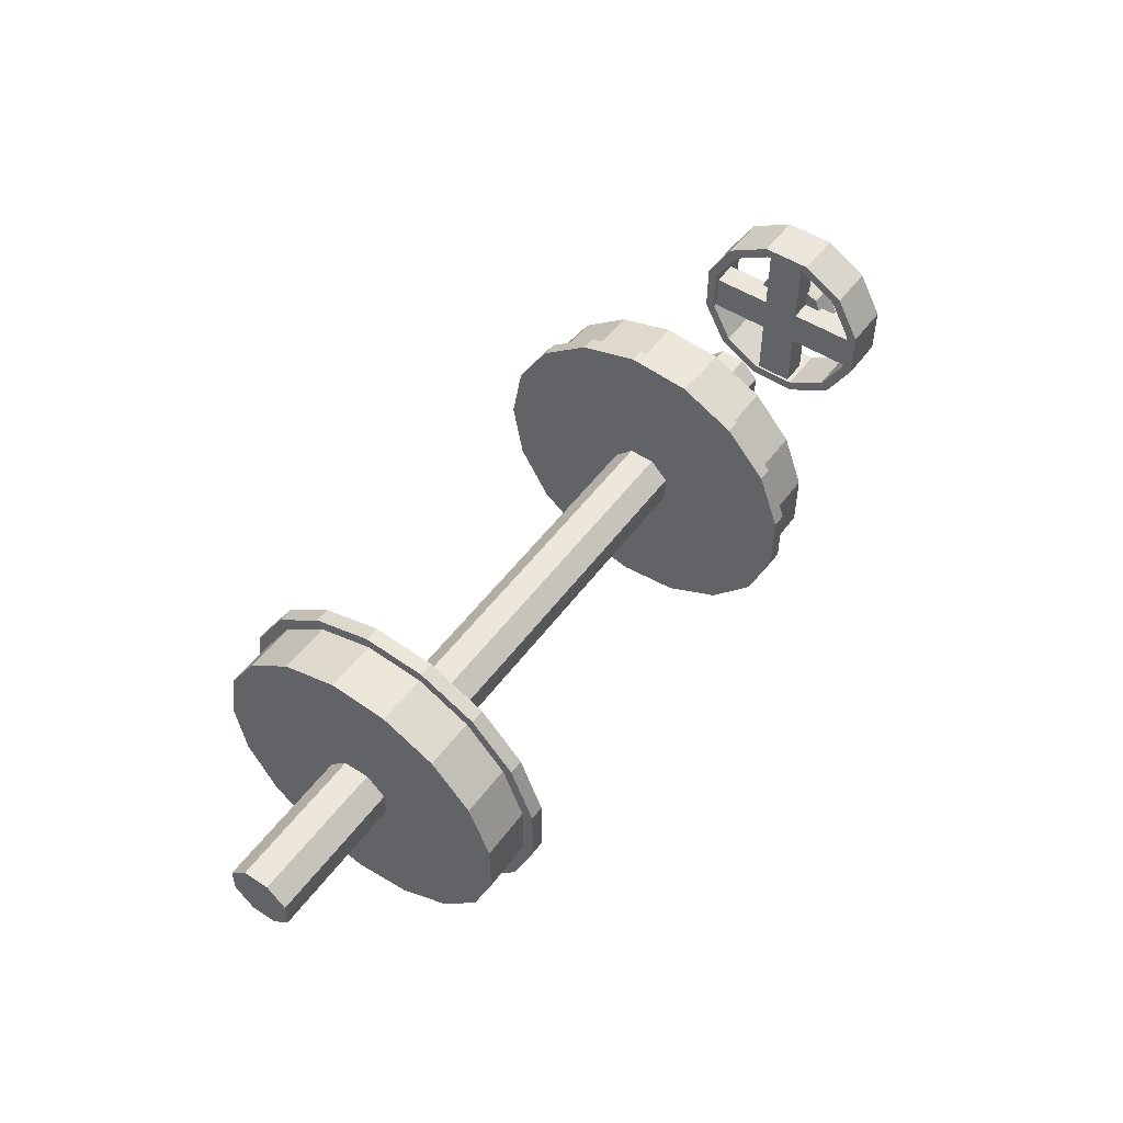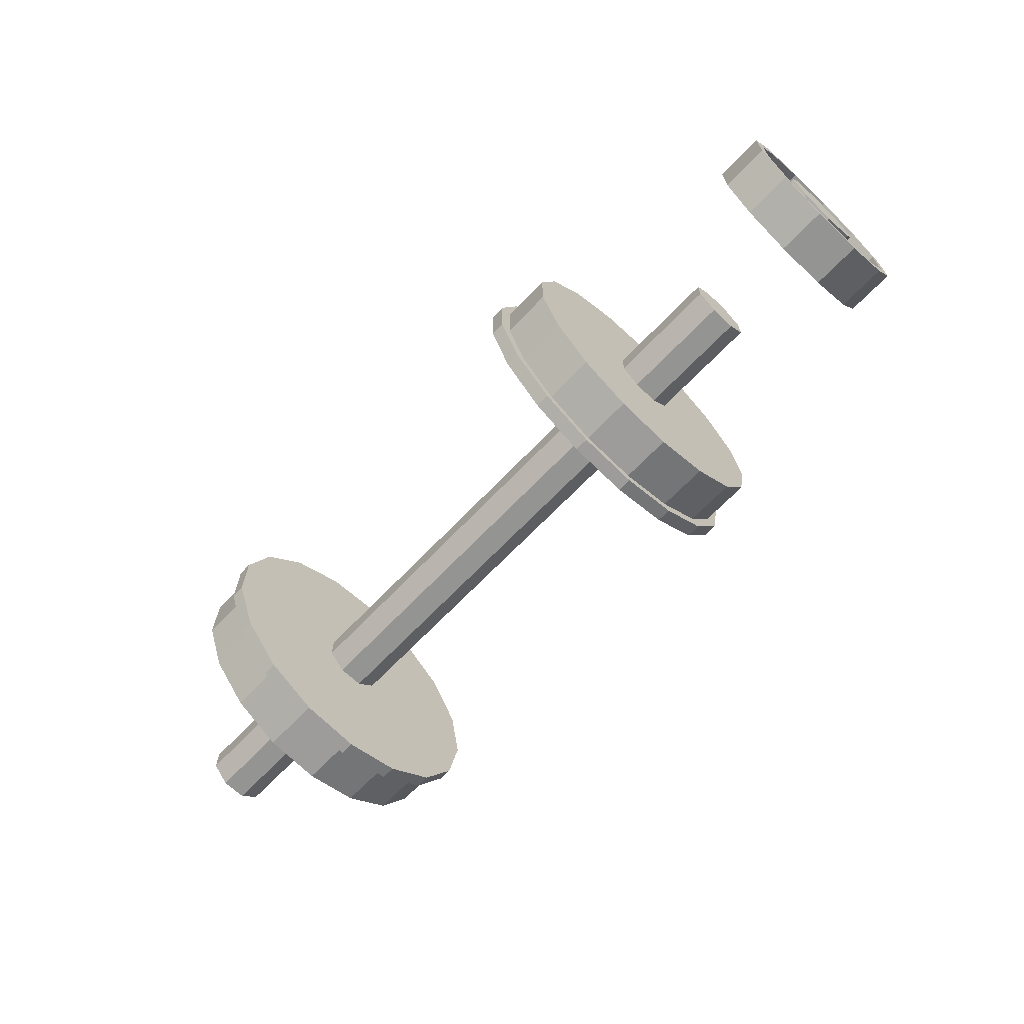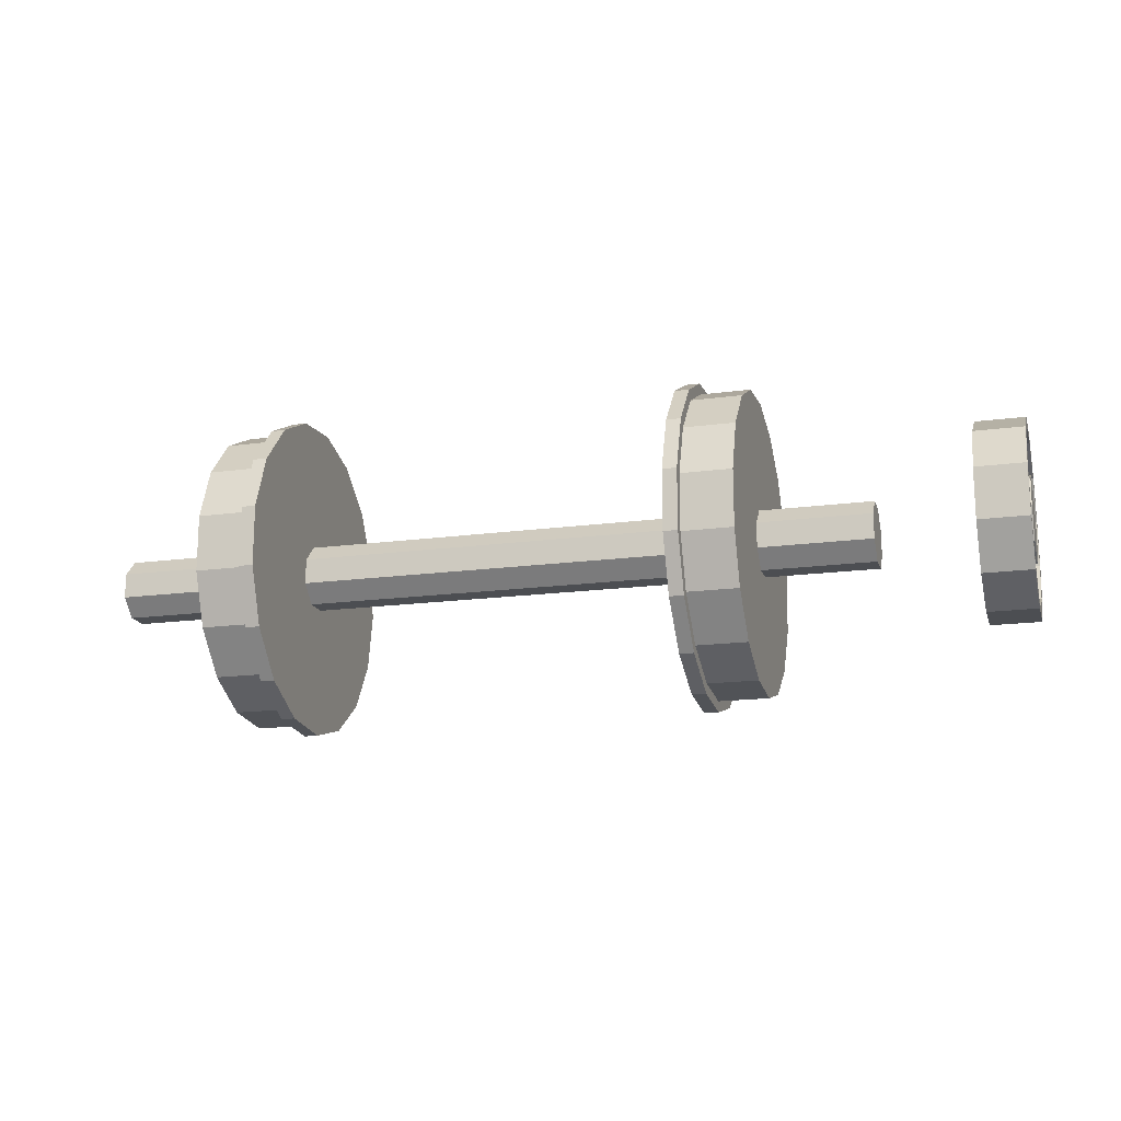
<metadata>
{"format":"obj","ext":"obj","renderer":"f3d","projection":"perspective","resolution":1024,"background":"white","views":[{"elev":51.1,"azim":125.1,"up":"+Y"},{"elev":-67.0,"azim":-133.6,"up":"+Y"},{"elev":-16.6,"azim":-164.5,"up":"+Y"}]}
</metadata>
<code>
o cylinder_selection_selection_selection_selection
v -0.4665 -0.0692 -0.3701
v -0.4665 -0.1983 -0.3199
v -0.4665 -0.3005 -0.2263
v -0.4665 -0.3622 -0.1019
v -0.4665 -0.375 0.03655
v -0.4665 -0.3371 0.1702
v -0.4665 -0.2537 0.2812
v -0.4665 -0.136 0.3543
v -0.4665 -8.922e-16 0.3799
v -0.4665 0.136 0.3543
v -0.4665 0.2537 0.2812
v -0.4665 0.3371 0.1702
v -0.4665 0.375 0.03655
v -0.4665 0.3622 -0.1019
v -0.4665 0.3005 -0.2263
v -0.4665 0.1983 -0.3199
v -0.4665 0.0692 -0.3701
v 0.4665 9.367e-16 0.001652
v 0.4665 -0.0692 -0.3701
v 0.4665 -0.1983 -0.3199
v 0.4665 -0.3005 -0.2263
v 0.4665 -0.3622 -0.1019
v 0.4665 -0.375 0.03655
v 0.4665 -0.3371 0.1702
v 0.4665 -0.2537 0.2812
v 0.4665 -0.136 0.3543
v 0.4665 9.494e-16 0.3799
v 0.4665 0.136 0.3543
v 0.4665 0.2537 0.2812
v 0.4665 0.3371 0.1702
v 0.4665 0.375 0.03655
v 0.4665 0.3622 -0.1019
v 0.4665 0.3005 -0.2263
v 0.4665 0.1983 -0.3199
v 0.4665 0.0692 -0.3701
v 0.4665 -0.0692 -0.3701
v 0.4665 -0.1983 -0.3199
v 0.4665 -0.3005 -0.2263
v 0.4665 -0.3622 -0.1019
v 0.4665 -0.375 0.03655
v 0.4665 -0.3371 0.1702
v 0.4665 -0.2537 0.2812
v 0.4665 -0.136 0.3543
v 0.4665 -1.813e-15 0.3799
v 0.4665 0.136 0.3543
v 0.4665 0.2537 0.2812
v 0.4665 0.3371 0.1702
v 0.4665 0.375 0.03655
v 0.4665 0.3622 -0.1019
v 0.4665 0.3005 -0.2263
v 0.4665 0.1983 -0.3199
v 0.4665 0.0692 -0.3701
v -0.4665 1.858e-15 0.001652
v -0.4665 -0.0692 -0.3701
v -0.4665 -0.1983 -0.3199
v -0.4665 -0.3005 -0.2263
v -0.4665 -0.3622 -0.1019
v -0.4665 -0.375 0.03655
v -0.4665 -0.3371 0.1702
v -0.4665 -0.2537 0.2812
v -0.4665 -0.136 0.3543
v -0.4665 1.871e-15 0.3799
v -0.4665 0.136 0.3543
v -0.4665 0.2537 0.2812
v -0.4665 0.3371 0.1702
v -0.4665 0.375 0.03655
v -0.4665 0.3622 -0.1019
v -0.4665 0.3005 -0.2263
v -0.4665 0.1983 -0.3199
v -0.4665 0.0692 -0.3701
v -0.4828 -0.06459 -0.3453
v -0.6147 -0.06459 -0.3453
v -0.4828 -0.185 -0.2985
v -0.6147 -0.185 -0.2985
v -0.4828 -0.2805 -0.2111
v -0.6147 -0.2805 -0.2111
v -0.4828 -0.3381 -0.09495
v -0.6147 -0.3381 -0.09495
v -0.4828 -0.35 0.03422
v -0.6147 -0.35 0.03422
v -0.4828 -0.3146 0.159
v -0.6147 -0.3146 0.159
v -0.4828 -0.2368 0.2625
v -0.6147 -0.2368 0.2625
v -0.4828 -0.127 0.3308
v -0.6147 -0.127 0.3308
v -0.4828 -8.219e-16 0.3547
v -0.6147 -9.344e-16 0.3547
v -0.4828 0.127 0.3308
v -0.6147 0.127 0.3308
v -0.4828 0.2368 0.2625
v -0.6147 0.2368 0.2625
v -0.4828 0.3146 0.159
v -0.6147 0.3146 0.159
v -0.4828 0.35 0.03422
v -0.6147 0.35 0.03422
v -0.4828 0.3381 -0.09495
v -0.6147 0.3381 -0.09495
v -0.4828 0.2805 -0.2111
v -0.6147 0.2805 -0.2111
v -0.4828 0.185 -0.2985
v -0.6147 0.185 -0.2985
v -0.4828 0.06459 -0.3453
v -0.6147 0.06459 -0.3453
v 0.4828 -0.06459 -0.3453
v 0.6147 -0.06459 -0.3453
v 0.4828 -0.185 -0.2985
v 0.6147 -0.185 -0.2985
v 0.4828 -0.2805 -0.2111
v 0.6147 -0.2805 -0.2111
v 0.4828 -0.3381 -0.09495
v 0.6147 -0.3381 -0.09495
v 0.4828 -0.35 0.03422
v 0.6147 -0.35 0.03422
v 0.4828 -0.3146 0.159
v 0.6147 -0.3146 0.159
v 0.4828 -0.2368 0.2625
v 0.6147 -0.2368 0.2625
v 0.4828 -0.127 0.3308
v 0.6147 -0.127 0.3308
v 0.4828 -1.783e-15 0.3547
v 0.6147 -2.145e-15 0.3547
v 0.4828 0.127 0.3308
v 0.6147 0.127 0.3308
v 0.4828 0.2368 0.2625
v 0.6147 0.2368 0.2625
v 0.4828 0.3146 0.159
v 0.6147 0.3146 0.159
v 0.4828 0.35 0.03422
v 0.6147 0.35 0.03422
v 0.4828 0.3381 -0.09495
v 0.6147 0.3381 -0.09495
v 0.4828 0.2805 -0.2111
v 0.6147 0.2805 -0.2111
v 0.4828 0.185 -0.2985
v 0.6147 0.185 -0.2985
v 0.4828 0.06459 -0.3453
v 0.6147 0.06459 -0.3453
v 0.9375 1.436e-15 0.001652
v 0.9375 -0.02913 -0.06899
v 0.9375 -0.07034 -0.02761
v 0.9375 -0.07034 0.03091
v 0.9375 -0.02913 0.07229
v 0.9375 0.02913 0.07229
v 0.9375 0.07034 0.03091
v 0.9375 0.07034 -0.02761
v 0.9375 0.02913 -0.06899
v -0.875 3.279e-15 0.001652
v -0.875 -0.02913 -0.06899
v -0.875 -0.07034 -0.02761
v -0.875 -0.07034 0.03091
v -0.875 -0.02913 0.07229
v -0.875 0.02913 0.07229
v -0.875 0.07034 0.03091
v -0.875 0.07034 -0.02761
v -0.875 0.02913 -0.06899
v -0.6147 -9.658e-16 0.001652
v -0.6147 -0.06459 -0.3453
v -0.6147 -0.185 -0.2985
v -0.6147 -0.2805 -0.2111
v -0.6147 -0.3381 -0.09495
v -0.6147 -0.35 0.03422
v -0.6147 -0.3146 0.159
v -0.6147 -0.2368 0.2625
v -0.6147 -0.127 0.3308
v -0.6147 -9.344e-16 0.3547
v -0.6147 0.127 0.3308
v -0.6147 0.2368 0.2625
v -0.6147 0.3146 0.159
v -0.6147 0.35 0.03422
v -0.6147 0.3381 -0.09495
v -0.6147 0.2805 -0.2111
v -0.6147 0.185 -0.2985
v -0.6147 0.06459 -0.3453
v 0.6147 -2.185e-15 0.001652
v 0.6147 -0.06459 -0.3453
v 0.6147 -0.185 -0.2985
v 0.6147 -0.2805 -0.2111
v 0.6147 -0.3381 -0.09495
v 0.6147 -0.35 0.03422
v 0.6147 -0.3146 0.159
v 0.6147 -0.2368 0.2625
v 0.6147 -0.127 0.3308
v 0.6147 -2.145e-15 0.3547
v 0.6147 0.127 0.3308
v 0.6147 0.2368 0.2625
v 0.6147 0.3146 0.159
v 0.6147 0.35 0.03422
v 0.6147 0.3381 -0.09495
v 0.6147 0.2805 -0.2111
v 0.6147 0.185 -0.2985
v 0.6147 0.06459 -0.3453
v 0.9375 -0.02913 -0.06899
v 0.9375 -0.07034 -0.02761
v 0.9375 -0.07034 0.03091
v 0.9375 -0.02913 0.07229
v 0.9375 0.02913 0.07229
v 0.9375 0.07034 0.03091
v 0.9375 0.07034 -0.02761
v 0.9375 0.02913 -0.06899
v 0.4828 -1.796e-15 0.001652
v 0.4828 -0.06459 -0.3453
v 0.4828 -0.185 -0.2985
v 0.4828 -0.2805 -0.2111
v 0.4828 -0.3381 -0.09495
v 0.4828 -0.35 0.03422
v 0.4828 -0.3146 0.159
v 0.4828 -0.2368 0.2625
v 0.4828 -0.127 0.3308
v 0.4828 -1.783e-15 0.3547
v 0.4828 0.127 0.3308
v 0.4828 0.2368 0.2625
v 0.4828 0.3146 0.159
v 0.4828 0.35 0.03422
v 0.4828 0.3381 -0.09495
v 0.4828 0.2805 -0.2111
v 0.4828 0.185 -0.2985
v 0.4828 0.06459 -0.3453
v 0.4991 -1.952e-15 0.001652
v 0.4665 -0.0692 -0.3701
v 0.4991 -0.0692 -0.3701
v 0.4665 -0.1983 -0.3199
v 0.4991 -0.1983 -0.3199
v 0.4665 -0.3005 -0.2263
v 0.4991 -0.3005 -0.2263
v 0.4665 -0.3622 -0.1019
v 0.4991 -0.3622 -0.1019
v 0.4665 -0.375 0.03655
v 0.4991 -0.375 0.03655
v 0.4665 -0.3371 0.1702
v 0.4991 -0.3371 0.1702
v 0.4665 -0.2537 0.2812
v 0.4991 -0.2537 0.2812
v 0.4665 -0.136 0.3543
v 0.4991 -0.136 0.3543
v 0.4665 -1.813e-15 0.3799
v 0.4991 -1.898e-15 0.3799
v 0.4665 0.136 0.3543
v 0.4991 0.136 0.3543
v 0.4665 0.2537 0.2812
v 0.4991 0.2537 0.2812
v 0.4665 0.3371 0.1702
v 0.4991 0.3371 0.1702
v 0.4665 0.375 0.03655
v 0.4991 0.375 0.03655
v 0.4665 0.3622 -0.1019
v 0.4991 0.3622 -0.1019
v 0.4665 0.3005 -0.2263
v 0.4991 0.3005 -0.2263
v 0.4665 0.1983 -0.3199
v 0.4991 0.1983 -0.3199
v 0.4665 0.0692 -0.3701
v 0.4991 0.0692 -0.3701
v -0.4828 2.01e-15 0.001652
v -0.4828 -0.06459 -0.3453
v -0.4828 -0.185 -0.2985
v -0.4828 -0.2805 -0.2111
v -0.4828 -0.3381 -0.09495
v -0.4828 -0.35 0.03422
v -0.4828 -0.3146 0.159
v -0.4828 -0.2368 0.2625
v -0.4828 -0.127 0.3308
v -0.4828 2.023e-15 0.3547
v -0.4828 0.127 0.3308
v -0.4828 0.2368 0.2625
v -0.4828 0.3146 0.159
v -0.4828 0.35 0.03422
v -0.4828 0.3381 -0.09495
v -0.4828 0.2805 -0.2111
v -0.4828 0.185 -0.2985
v -0.4828 0.06459 -0.3453
v -0.4991 1.952e-15 0.001652
v -0.4665 -0.0692 -0.3701
v -0.4991 -0.0692 -0.3701
v -0.4665 -0.1983 -0.3199
v -0.4991 -0.1983 -0.3199
v -0.4665 -0.3005 -0.2263
v -0.4991 -0.3005 -0.2263
v -0.4665 -0.3622 -0.1019
v -0.4991 -0.3622 -0.1019
v -0.4665 -0.375 0.03655
v -0.4991 -0.375 0.03655
v -0.4665 -0.3371 0.1702
v -0.4991 -0.3371 0.1702
v -0.4665 -0.2537 0.2812
v -0.4991 -0.2537 0.2812
v -0.4665 -0.136 0.3543
v -0.4991 -0.136 0.3543
v -0.4665 1.871e-15 0.3799
v -0.4991 1.965e-15 0.3799
v -0.4665 0.136 0.3543
v -0.4991 0.136 0.3543
v -0.4665 0.2537 0.2812
v -0.4991 0.2537 0.2812
v -0.4665 0.3371 0.1702
v -0.4991 0.3371 0.1702
v -0.4665 0.375 0.03655
v -0.4991 0.375 0.03655
v -0.4665 0.3622 -0.1019
v -0.4991 0.3622 -0.1019
v -0.4665 0.3005 -0.2263
v -0.4991 0.3005 -0.2263
v -0.4665 0.1983 -0.3199
v -0.4991 0.1983 -0.3199
v -0.4665 0.0692 -0.3701
v -0.4991 0.0692 -0.3701
v -1.154 0.007187 -0.0003296
v -1.217 0.007188 -0.0003296
v -1.154 0.1087 -0.0003296
v -1.217 0.1087 -0.0003296
v -1.154 0.07894 -0.07208
v -1.217 0.07894 -0.07208
v -1.154 0.007187 -0.0003296
v -1.217 0.007188 -0.0003296
v -1.154 0.07894 -0.07208
v -1.217 0.07894 -0.07208
v -1.154 0.007188 -0.1018
v -1.217 0.007188 -0.1018
v -1.154 0.007187 -0.0003296
v -1.217 0.007188 -0.0003296
v -1.154 0.07894 0.07142
v -1.217 0.07894 0.07142
v -1.154 0.1087 -0.0003296
v -1.217 0.1087 -0.0003296
v -1.154 0.007187 -0.0003296
v -1.217 0.007188 -0.0003296
v -1.154 0.007187 0.1011
v -1.217 0.007187 0.1011
v -1.154 0.07894 0.07142
v -1.217 0.07894 0.07142
v -1.154 0.007188 -0.0003296
v -1.217 0.007188 -0.0003296
v -1.154 0.007188 -0.1018
v -1.217 0.007188 -0.1018
v -1.154 -0.06457 -0.07208
v -1.217 -0.06457 -0.07208
v -1.154 0.007188 -0.0003296
v -1.217 0.007188 -0.0003296
v -1.154 -0.06457 -0.07208
v -1.217 -0.06457 -0.07208
v -1.154 -0.09429 -0.0003296
v -1.217 -0.09429 -0.0003296
v -1.154 0.007188 -0.0003296
v -1.217 0.007188 -0.0003296
v -1.154 -0.06457 0.07142
v -1.217 -0.06457 0.07142
v -1.154 0.007188 0.1011
v -1.217 0.007188 0.1011
v -1.154 0.007188 -0.0003296
v -1.217 0.007188 -0.0003296
v -1.154 -0.09429 -0.0003296
v -1.217 -0.09429 -0.0003296
v -1.154 -0.06457 0.07142
v -1.217 -0.06457 0.07142
v -1.154 0.007188 -0.1018
v -1.217 0.007188 -0.1018
v -1.154 0.07894 -0.07208
v -1.217 0.07894 -0.07208
v -1.154 0.1087 -0.0003296
v -1.217 0.1087 -0.0003296
v -1.154 0.07894 0.07142
v -1.217 0.07894 0.07142
v -1.154 0.007188 0.1011
v -1.217 0.007188 0.1011
v -1.154 -0.06457 0.07142
v -1.217 -0.06457 0.07142
v -1.154 -0.09429 -0.0003296
v -1.217 -0.09429 -0.0003296
v -1.154 -0.06457 -0.07208
v -1.217 -0.06457 -0.07208
v -1.104 0.2197 -0.04408
v -1.104 0.2197 0.04342
v -1.104 -0.1803 -0.04408
v -1.104 -0.1803 0.04342
v -1.167 0.2197 -0.04408
v -1.167 0.2197 0.04342
v -1.167 -0.1803 -0.04408
v -1.167 -0.1803 0.04342
v -1.104 -0.03656 -0.2128
v -1.104 0.05094 -0.2128
v -1.104 -0.03656 0.1872
v -1.104 0.05094 0.1872
v -1.167 -0.03656 -0.2128
v -1.167 0.05094 -0.2128
v -1.167 -0.03656 0.1872
v -1.167 0.05094 0.1872
v -1.217 -0.05109 -0.2178
v -1.104 -0.05109 -0.2178
v -1.217 -0.04477 -0.1943
v -1.104 -0.04477 -0.1943
v -1.217 -0.152 -0.1596
v -1.104 -0.152 -0.1596
v -1.217 -0.1348 -0.1423
v -1.104 -0.1348 -0.1423
v -1.217 -0.2103 -0.05861
v -1.104 -0.2103 -0.05861
v -1.217 -0.1867 -0.05229
v -1.104 -0.1867 -0.05229
v -1.217 -0.2103 0.05795
v -1.104 -0.2103 0.05795
v -1.217 -0.1867 0.05163
v -1.104 -0.1867 0.05163
v -1.217 -0.152 0.1589
v -1.104 -0.152 0.1589
v -1.217 -0.1348 0.1416
v -1.104 -0.1348 0.1416
v -1.217 -0.05109 0.2172
v -1.104 -0.05109 0.2172
v -1.217 -0.04477 0.1936
v -1.104 -0.04477 0.1936
v -1.217 0.06547 0.2172
v -1.104 0.06547 0.2172
v -1.217 0.05915 0.1936
v -1.104 0.05915 0.1936
v -1.217 0.1664 0.1589
v -1.104 0.1664 0.1589
v -1.217 0.1491 0.1416
v -1.104 0.1491 0.1416
v -1.217 0.2247 0.05795
v -1.104 0.2247 0.05795
v -1.217 0.2011 0.05163
v -1.104 0.2011 0.05163
v -1.217 0.2247 -0.05861
v -1.104 0.2247 -0.05861
v -1.217 0.2011 -0.05229
v -1.104 0.2011 -0.05229
v -1.217 0.1664 -0.1596
v -1.104 0.1664 -0.1596
v -1.217 0.1491 -0.1423
v -1.104 0.1491 -0.1423
v -1.217 0.06547 -0.2178
v -1.104 0.06547 -0.2178
v -1.217 0.05915 -0.1943
v -1.104 0.05915 -0.1943
f 19 20 18
f 20 21 18
f 21 22 18
f 22 23 18
f 23 24 18
f 24 25 18
f 25 26 18
f 26 27 18
f 27 28 18
f 28 29 18
f 29 30 18
f 30 31 18
f 31 32 18
f 32 33 18
f 33 34 18
f 34 35 18
f 35 19 18
f 55 54 53
f 56 55 53
f 57 56 53
f 58 57 53
f 59 58 53
f 60 59 53
f 61 60 53
f 62 61 53
f 63 62 53
f 64 63 53
f 65 64 53
f 66 65 53
f 67 66 53
f 68 67 53
f 69 68 53
f 70 69 53
f 54 70 53
f 71 73 74 72
f 73 75 76 74
f 75 77 78 76
f 77 79 80 78
f 79 81 82 80
f 81 83 84 82
f 83 85 86 84
f 85 87 88 86
f 87 89 90 88
f 89 91 92 90
f 91 93 94 92
f 93 95 96 94
f 95 97 98 96
f 97 99 100 98
f 99 101 102 100
f 101 103 104 102
f 103 71 72 104
f 108 107 105 106
f 110 109 107 108
f 112 111 109 110
f 114 113 111 112
f 116 115 113 114
f 118 117 115 116
f 120 119 117 118
f 122 121 119 120
f 124 123 121 122
f 126 125 123 124
f 128 127 125 126
f 130 129 127 128
f 132 131 129 130
f 134 133 131 132
f 136 135 133 134
f 138 137 135 136
f 106 105 137 138
f 141 140 139
f 142 141 139
f 143 142 139
f 144 143 139
f 145 144 139
f 146 145 139
f 147 146 139
f 140 147 139
f 149 150 148
f 150 151 148
f 151 152 148
f 152 153 148
f 153 154 148
f 154 155 148
f 155 156 148
f 156 149 148
f 158 159 157
f 159 160 157
f 160 161 157
f 161 162 157
f 162 163 157
f 163 164 157
f 164 165 157
f 165 166 157
f 166 167 157
f 167 168 157
f 168 169 157
f 169 170 157
f 170 171 157
f 171 172 157
f 172 173 157
f 173 174 157
f 174 158 157
f 177 176 175
f 178 177 175
f 179 178 175
f 180 179 175
f 181 180 175
f 182 181 175
f 183 182 175
f 184 183 175
f 185 184 175
f 186 185 175
f 187 186 175
f 188 187 175
f 189 188 175
f 190 189 175
f 191 190 175
f 192 191 175
f 176 192 175
f 194 150 149 193
f 195 151 150 194
f 196 152 151 195
f 197 153 152 196
f 198 154 153 197
f 199 155 154 198
f 200 156 155 199
f 193 149 156 200
f 202 203 201
f 203 204 201
f 204 205 201
f 205 206 201
f 206 207 201
f 207 208 201
f 208 209 201
f 209 210 201
f 210 211 201
f 211 212 201
f 212 213 201
f 213 214 201
f 214 215 201
f 215 216 201
f 216 217 201
f 217 218 201
f 218 202 201
f 223 222 220 221
f 223 221 219
f 225 224 222 223
f 225 223 219
f 227 226 224 225
f 227 225 219
f 229 228 226 227
f 229 227 219
f 231 230 228 229
f 231 229 219
f 233 232 230 231
f 233 231 219
f 235 234 232 233
f 235 233 219
f 237 236 234 235
f 237 235 219
f 239 238 236 237
f 239 237 219
f 241 240 238 239
f 241 239 219
f 243 242 240 241
f 243 241 219
f 245 244 242 243
f 245 243 219
f 247 246 244 245
f 247 245 219
f 249 248 246 247
f 249 247 219
f 251 250 248 249
f 251 249 219
f 253 252 250 251
f 253 251 219
f 221 220 252 253
f 221 253 219
f 256 255 254
f 257 256 254
f 258 257 254
f 259 258 254
f 260 259 254
f 261 260 254
f 262 261 254
f 263 262 254
f 264 263 254
f 265 264 254
f 266 265 254
f 267 266 254
f 268 267 254
f 269 268 254
f 270 269 254
f 271 270 254
f 255 271 254
f 273 275 276 274
f 274 276 272
f 275 277 278 276
f 276 278 272
f 277 279 280 278
f 278 280 272
f 279 281 282 280
f 280 282 272
f 281 283 284 282
f 282 284 272
f 283 285 286 284
f 284 286 272
f 285 287 288 286
f 286 288 272
f 287 289 290 288
f 288 290 272
f 289 291 292 290
f 290 292 272
f 291 293 294 292
f 292 294 272
f 293 295 296 294
f 294 296 272
f 295 297 298 296
f 296 298 272
f 297 299 300 298
f 298 300 272
f 299 301 302 300
f 300 302 272
f 301 303 304 302
f 302 304 272
f 303 305 306 304
f 304 306 272
f 305 273 274 306
f 306 274 272
f 311 309 307
f 310 312 308
f 317 315 313
f 316 318 314
f 323 321 319
f 322 324 320
f 329 327 325
f 328 330 326
f 335 333 331
f 334 336 332
f 341 339 337
f 340 342 338
f 347 345 343
f 346 348 344
f 353 351 349
f 352 354 350
f 358 357 355 356
f 360 359 357 358
f 362 361 359 360
f 364 363 361 362
f 366 365 363 364
f 368 367 365 366
f 370 369 367 368
f 356 355 369 370
f 371 372 374 373
f 376 375 377 378
f 376 372 371 375
f 377 373 374 378
f 375 371 373 377
f 372 376 378 374
f 379 380 382 381
f 384 383 385 386
f 384 380 379 383
f 385 381 382 386
f 383 379 381 385
f 380 384 386 382
f 392 391 387 388
f 393 394 390 389
f 391 393 389 387
f 394 392 388 390
f 396 395 391 392
f 397 398 394 393
f 395 397 393 391
f 398 396 392 394
f 400 399 395 396
f 401 402 398 397
f 399 401 397 395
f 402 400 396 398
f 404 403 399 400
f 405 406 402 401
f 403 405 401 399
f 406 404 400 402
f 408 407 403 404
f 409 410 406 405
f 407 409 405 403
f 410 408 404 406
f 413 414 410 409
f 411 413 409 407
f 414 412 408 410
f 416 415 411 412
f 417 418 414 413
f 415 417 413 411
f 418 416 412 414
f 420 419 415 416
f 421 422 418 417
f 419 421 417 415
f 422 420 416 418
f 424 423 419 420
f 425 426 422 421
f 423 425 421 419
f 426 424 420 422
f 428 427 423 424
f 429 430 426 425
f 427 429 425 423
f 430 428 424 426
f 432 431 427 428
f 433 434 430 429
f 431 433 429 427
f 434 432 428 430
f 388 387 431 432
f 389 390 434 433
f 387 389 433 431
f 390 388 432 434
f 412 411 407 408

</code>
